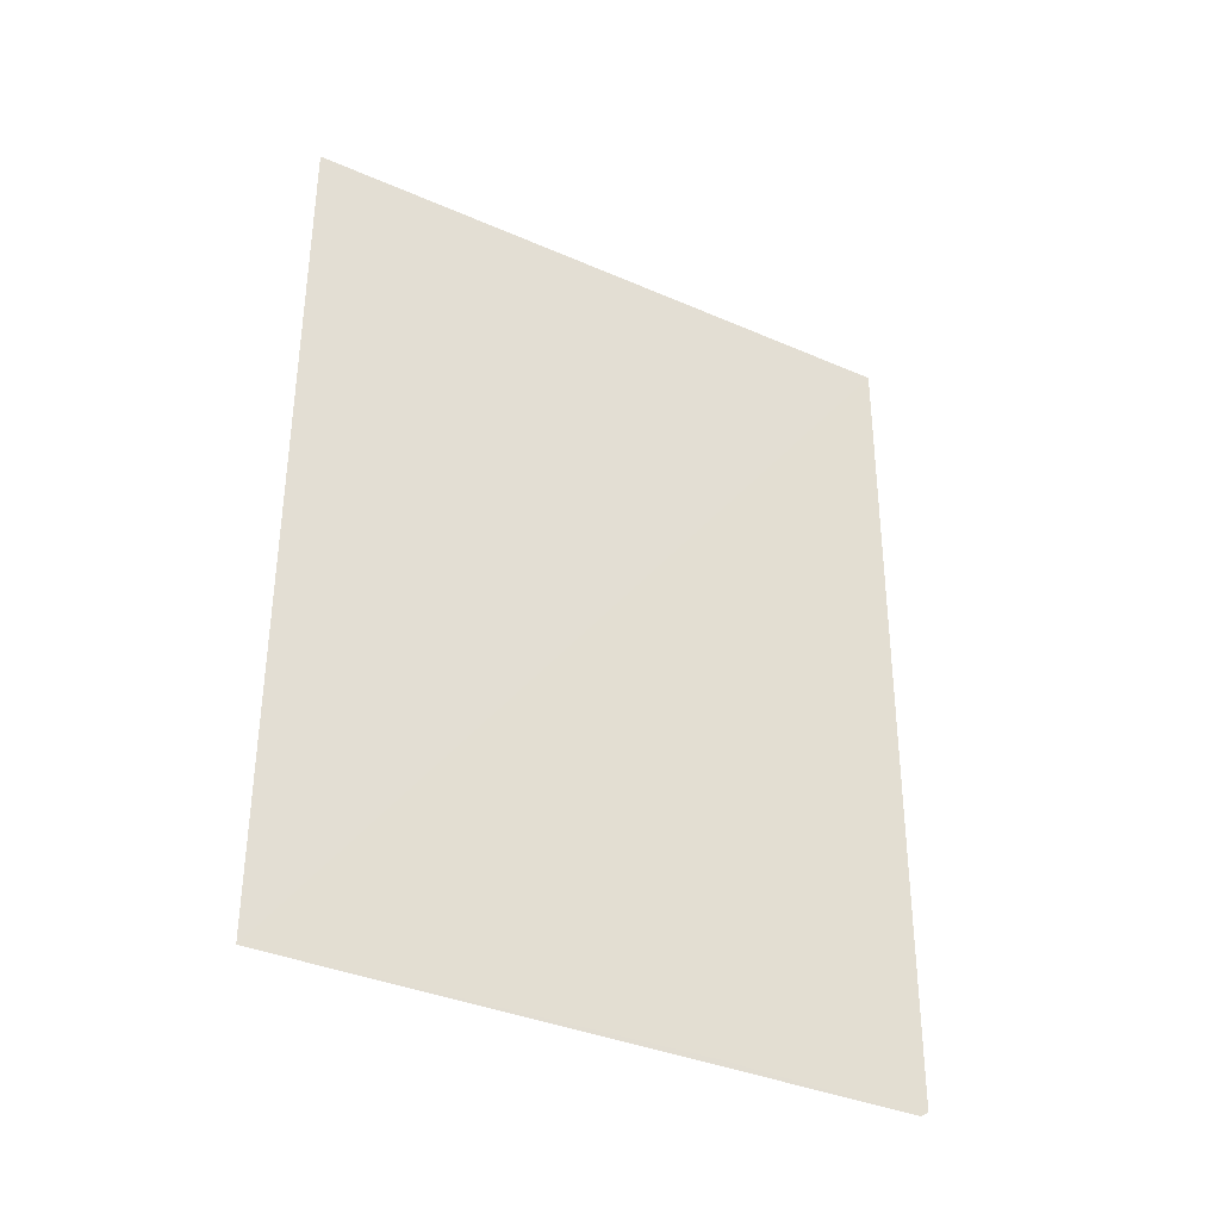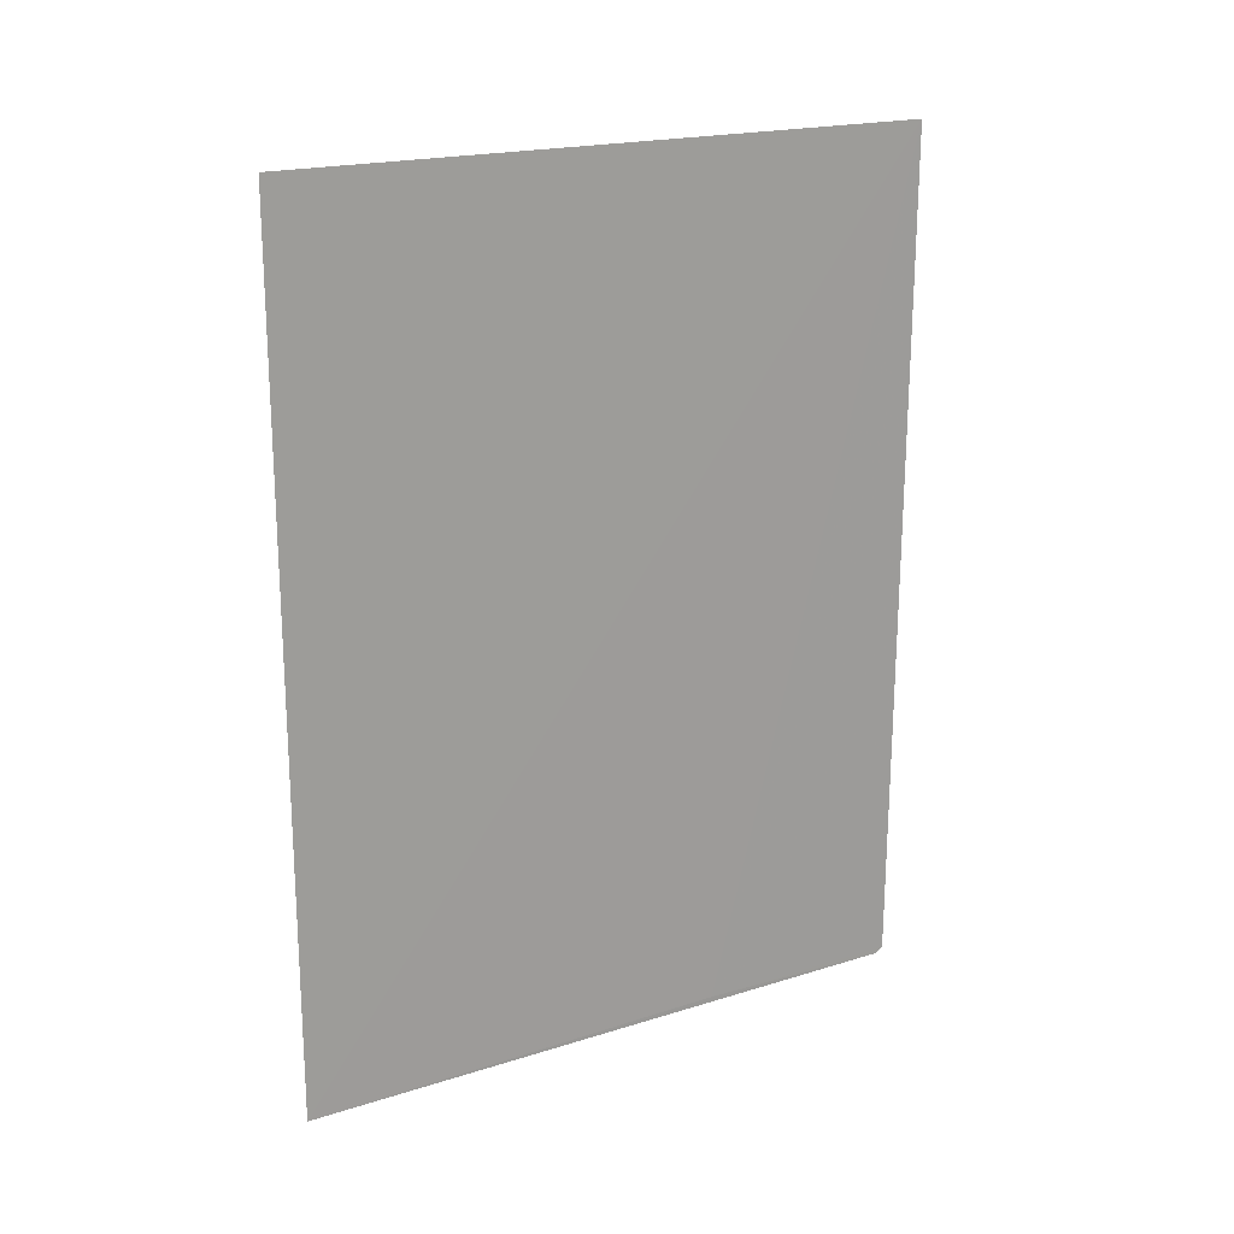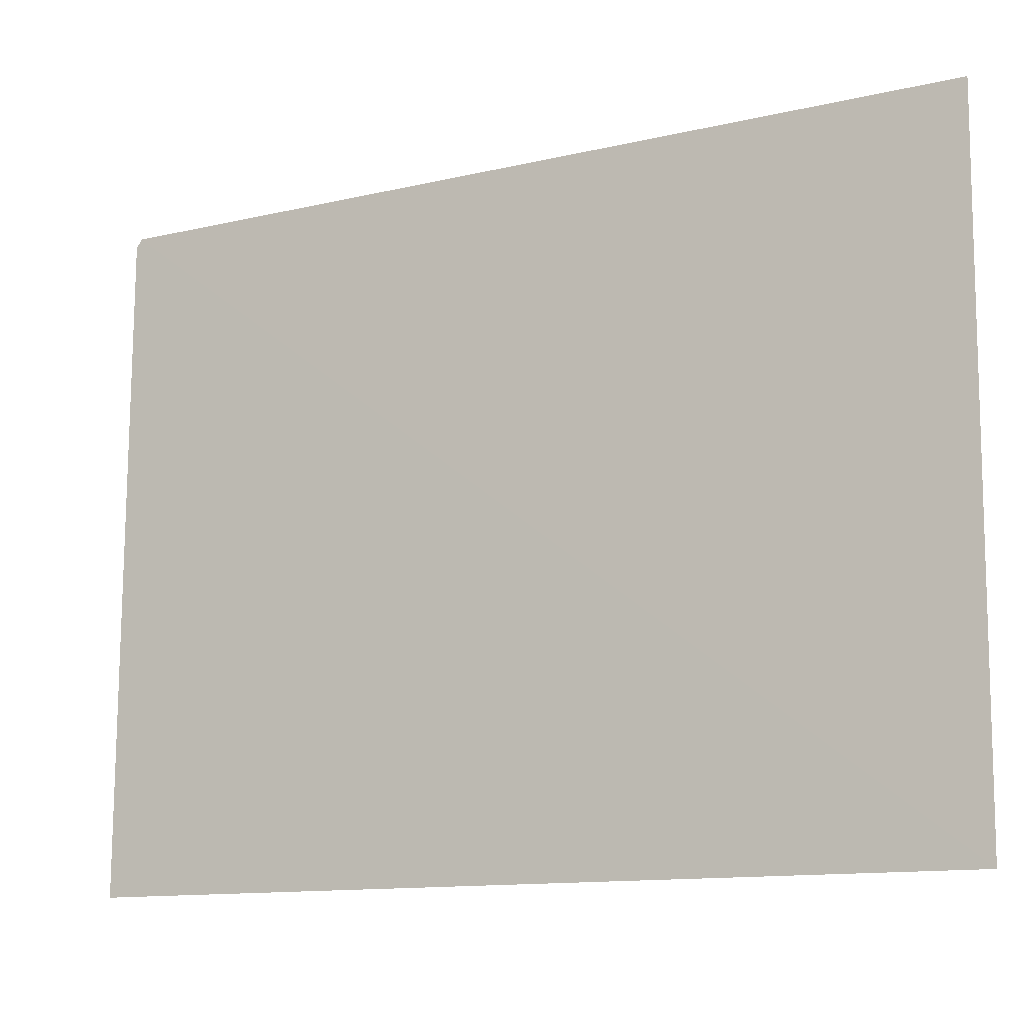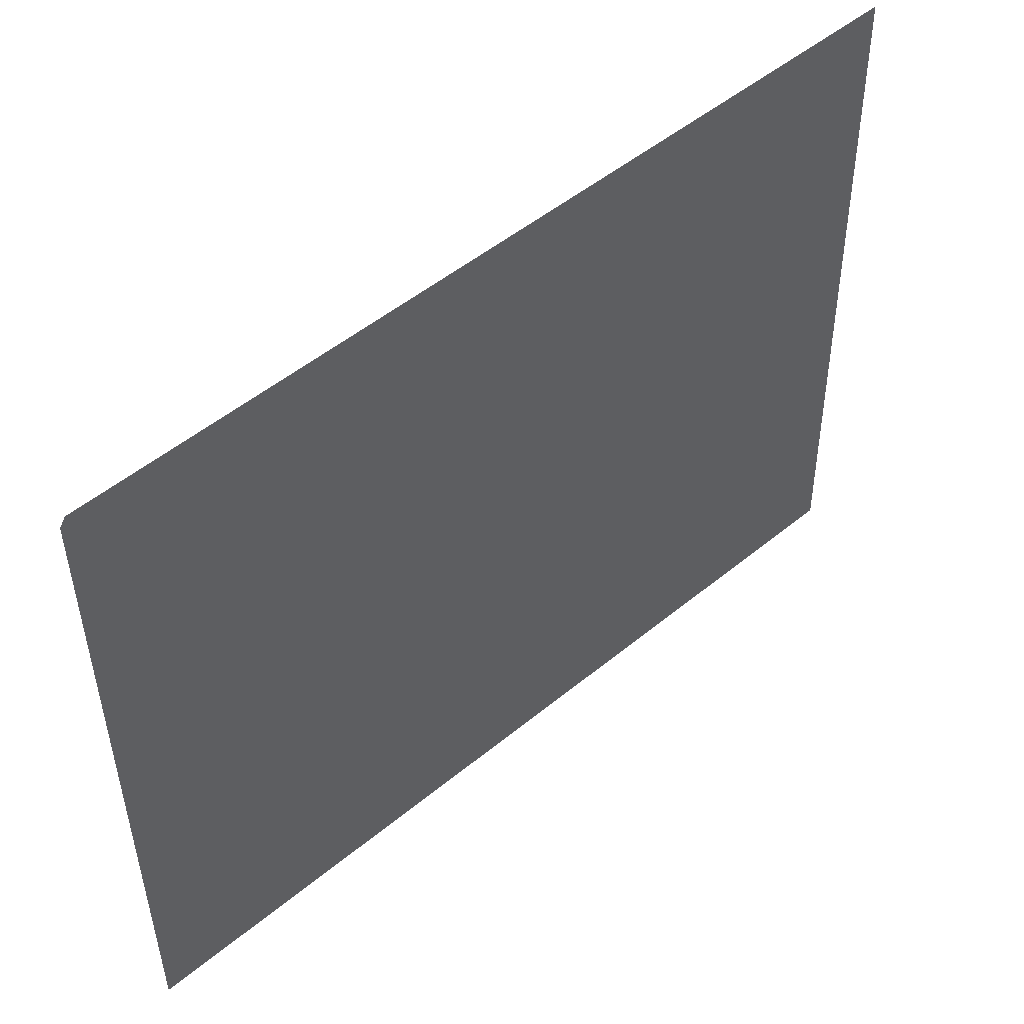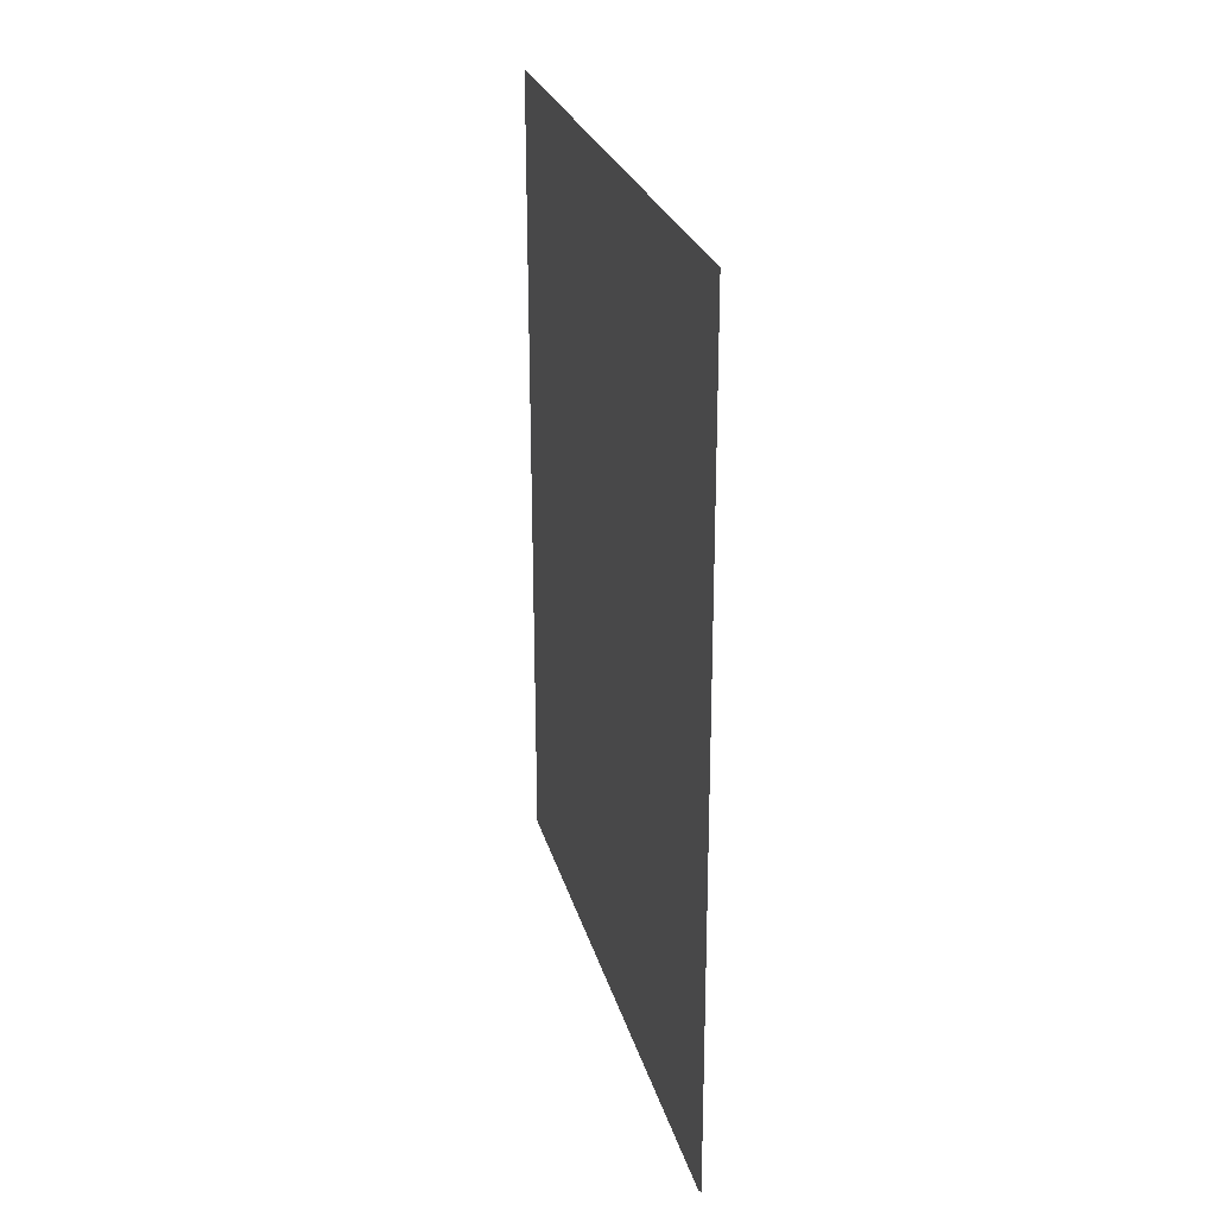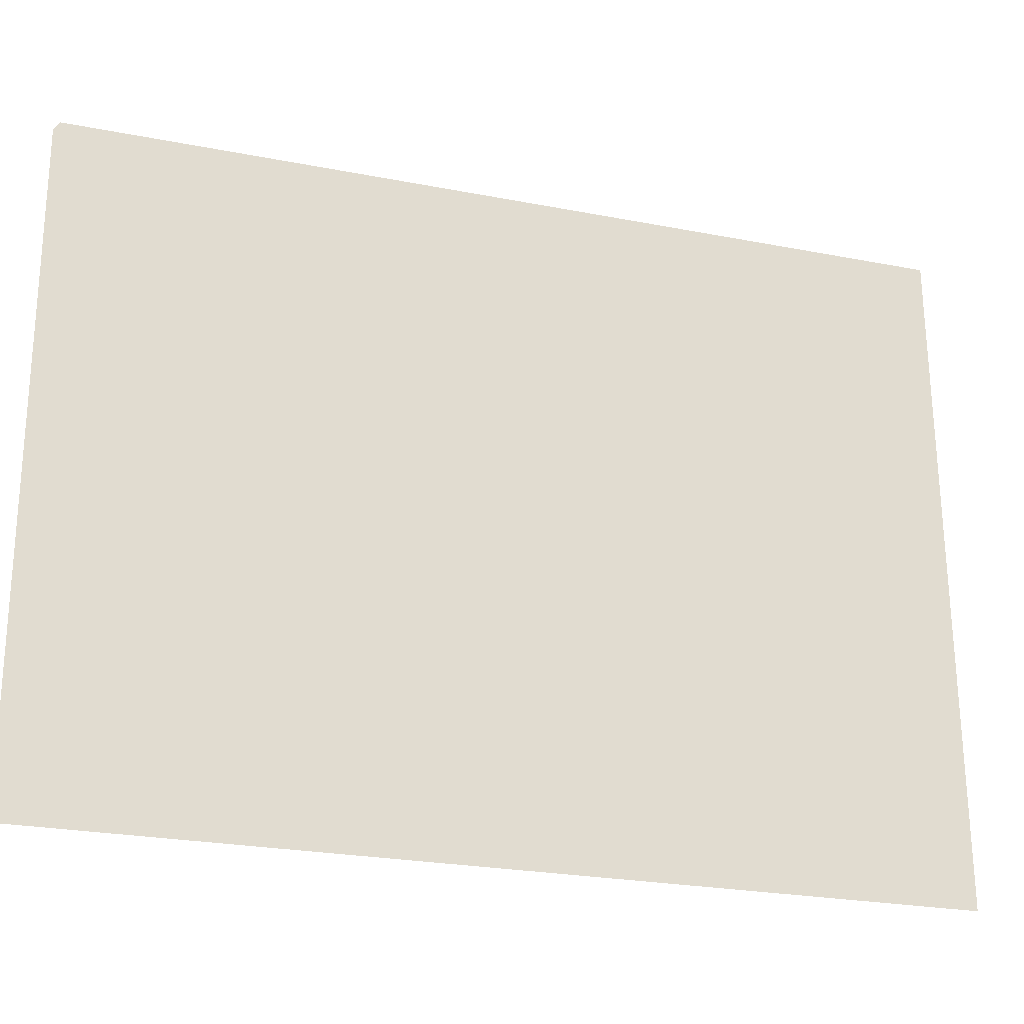
<metadata>
{"format":"obj","ext":"obj","renderer":"f3d","projection":"perspective","resolution":1024,"background":"white","views":[{"elev":-35.5,"azim":-120.9,"up":"+Y"},{"elev":19.2,"azim":-121.5,"up":"+Y"},{"elev":-12.4,"azim":118.7,"up":"+Z"},{"elev":49.2,"azim":47.6,"up":"+Z"},{"elev":26.3,"azim":-15.2,"up":"+Y"},{"elev":-24.5,"azim":72.1,"up":"+Z"}]}
</metadata>
<code>
v 0.007793 -0.01175 0.02362
v 0.00782 -0.01925 0.02359
v 0.007881 -0.01176 0.01786
v 0.007885 -0.01929 0.01787
v 0.00784 -0.01925 0.02172
v 0.007821 -0.0193 0.02352
f 1 2 3
f 1 3 4
f 5 2 1
f 5 1 4
f 6 5 4
f 6 2 5
f 6 3 2
f 6 4 3

</code>
